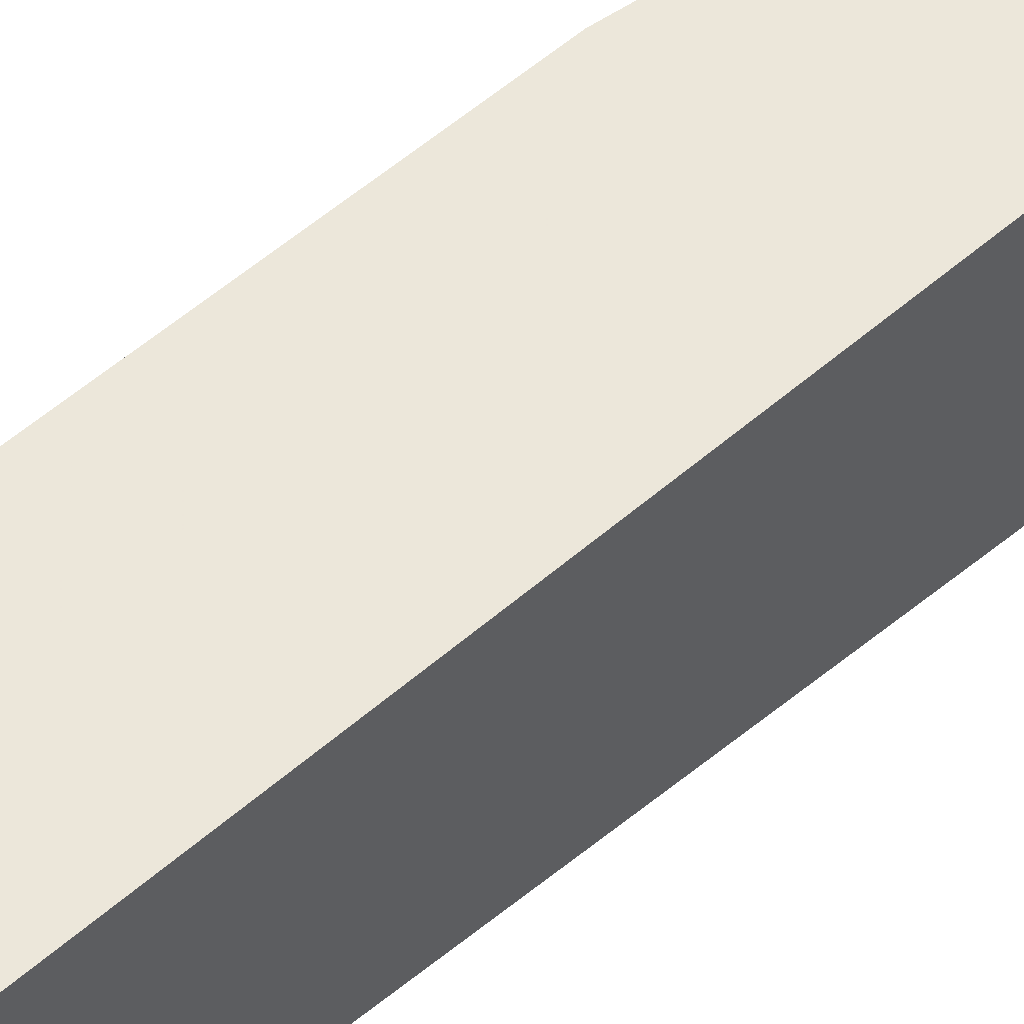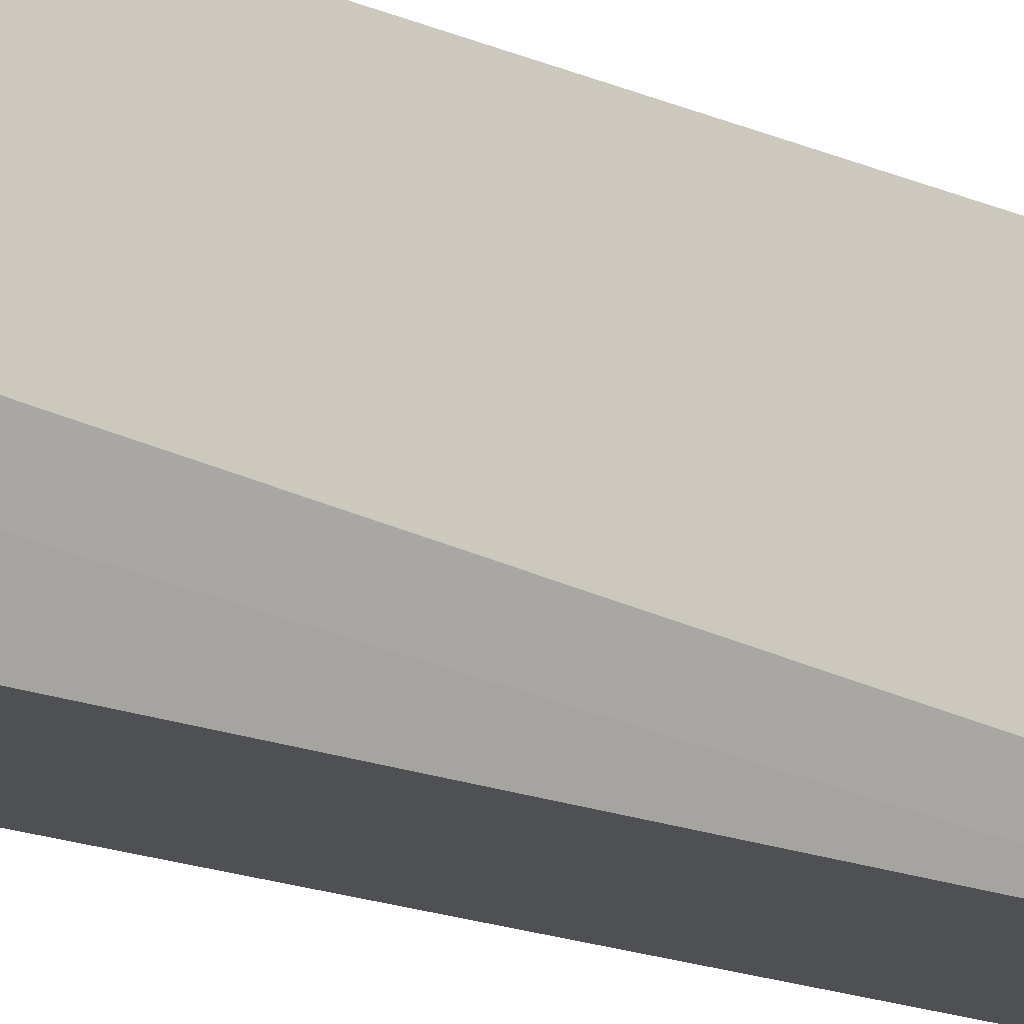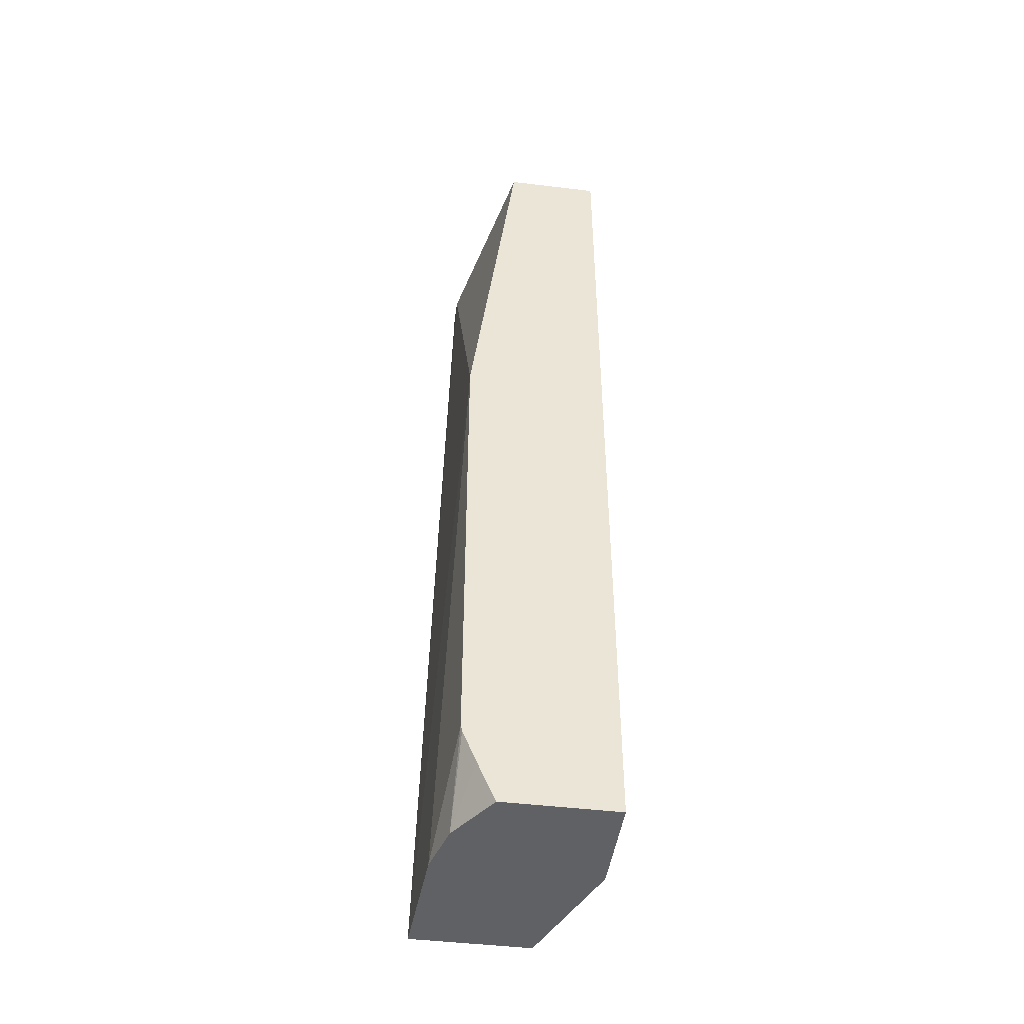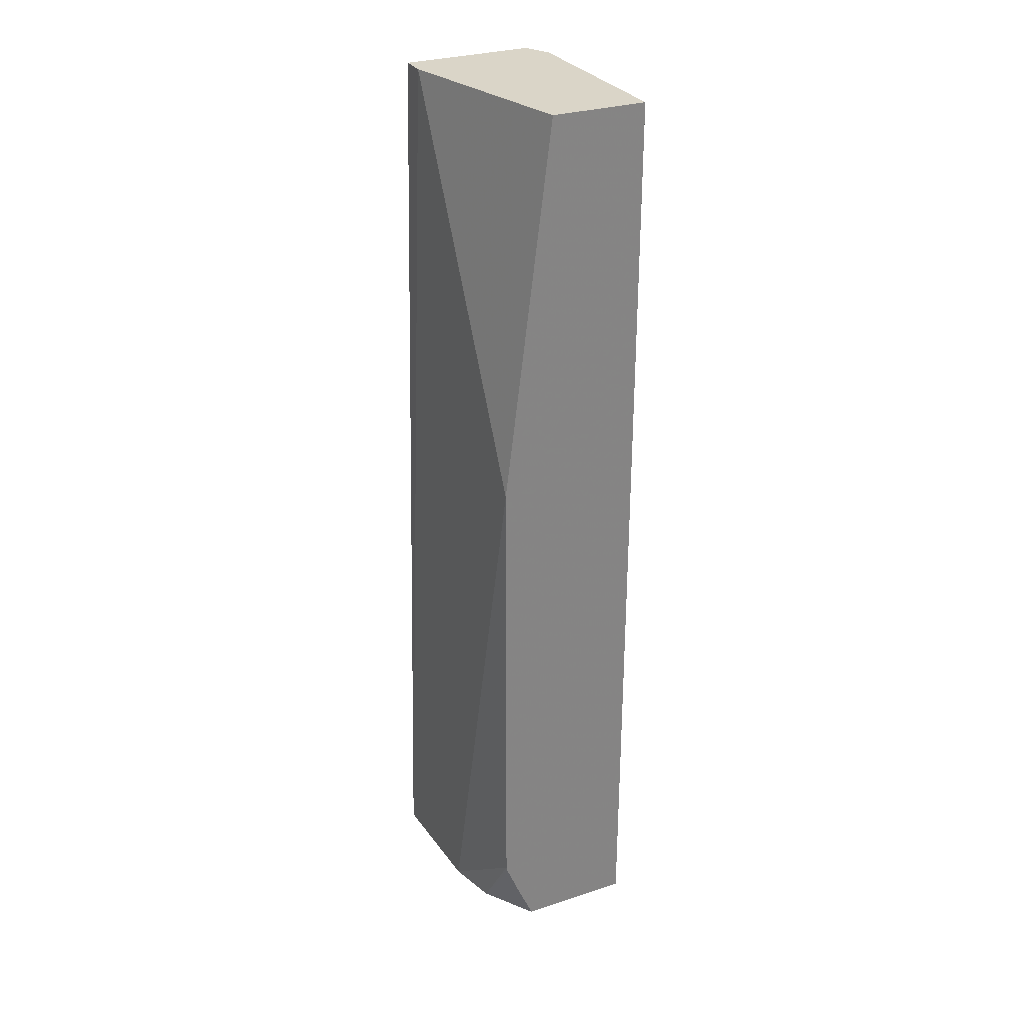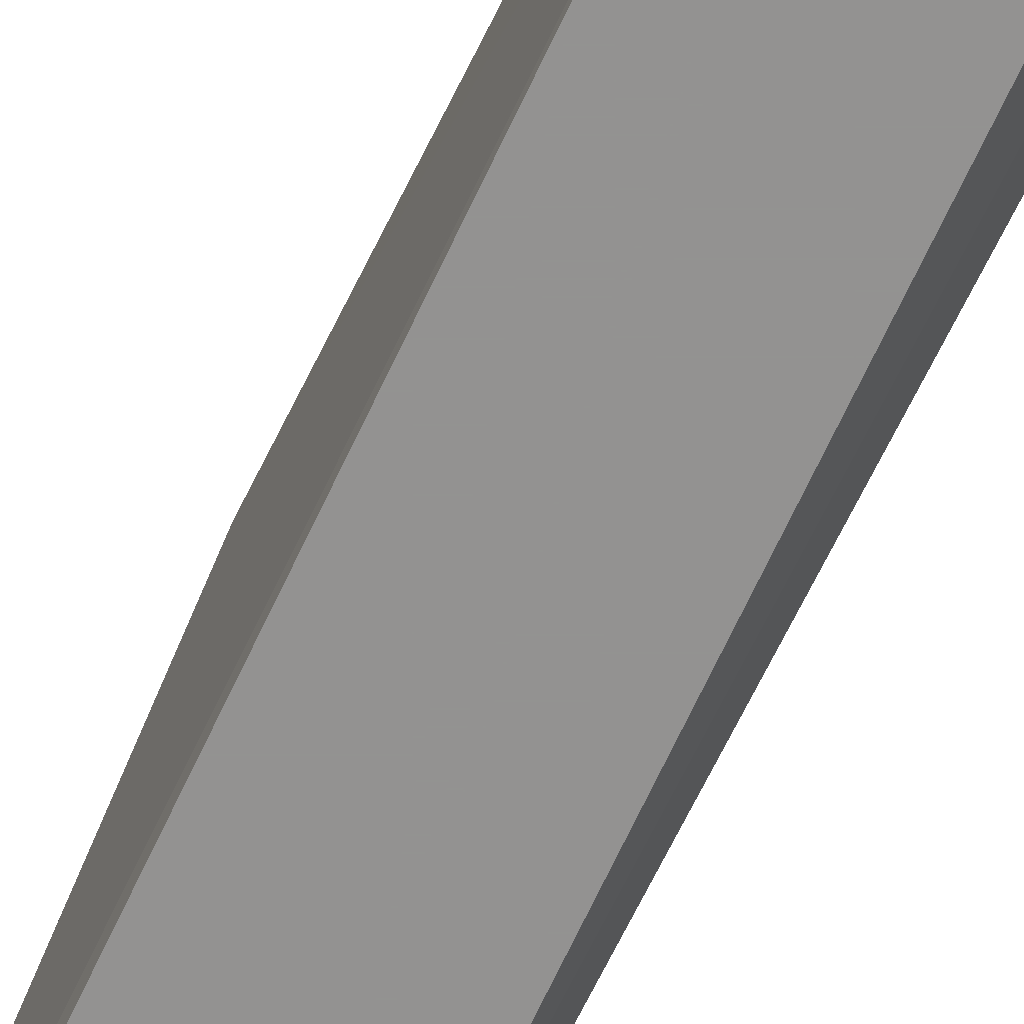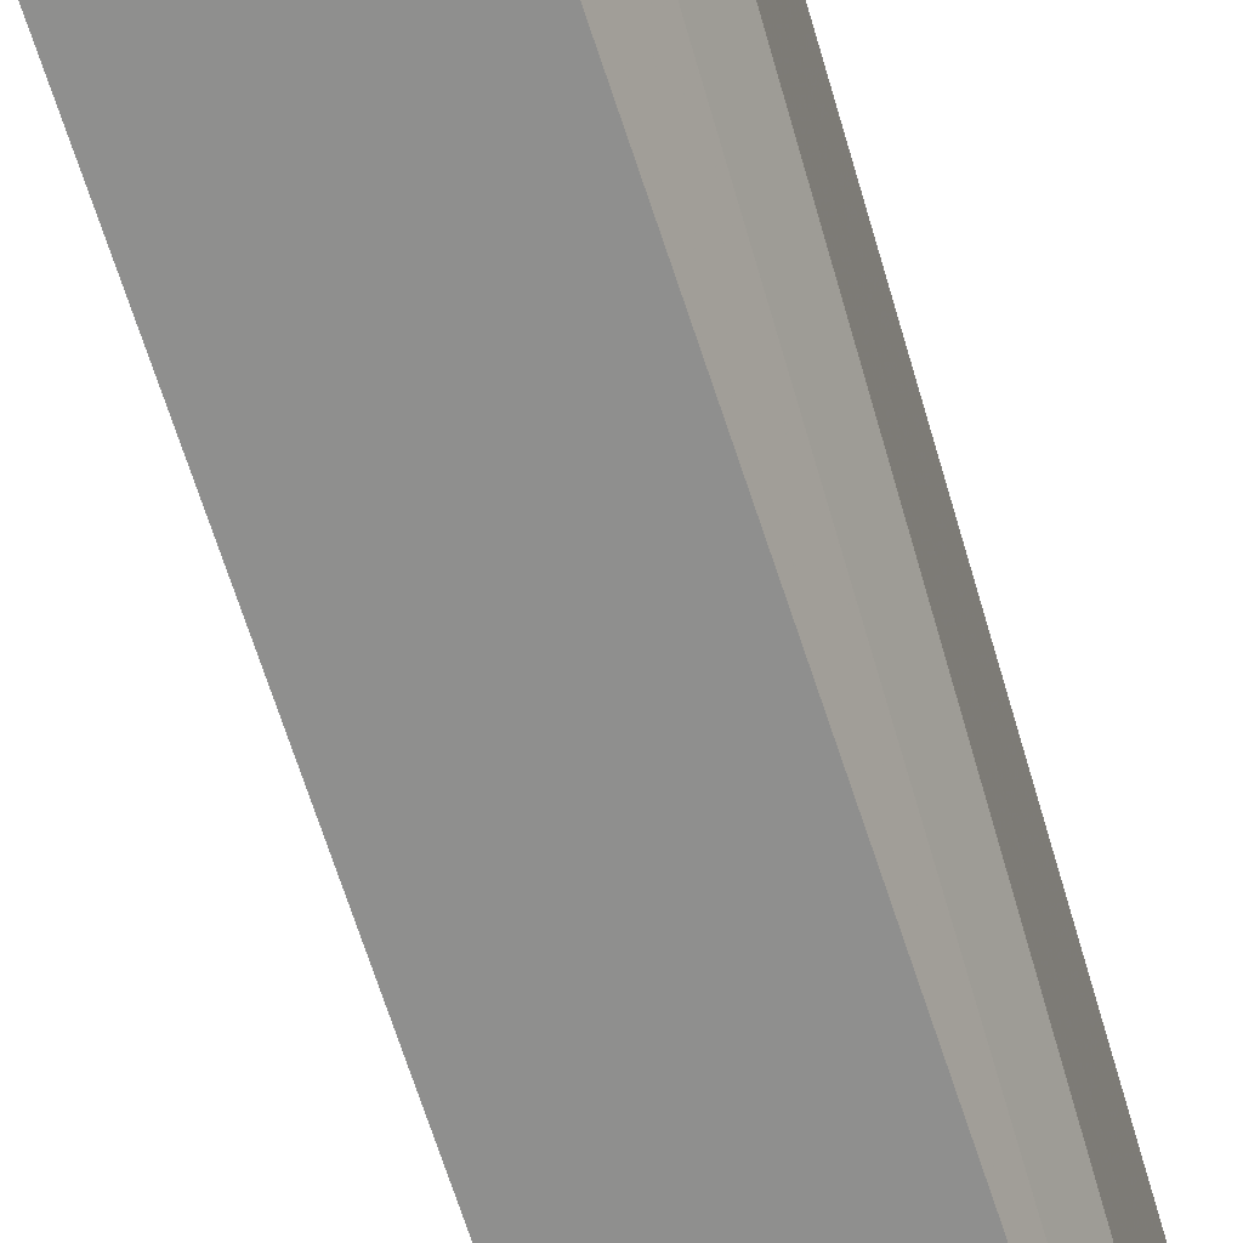
<metadata>
{"format":"obj","ext":"obj","renderer":"f3d","projection":"perspective","resolution":1024,"background":"white","views":[{"elev":54.1,"azim":47.1,"up":"+Z"},{"elev":-18.5,"azim":50.7,"up":"+Z"},{"elev":-45.8,"azim":-7.9,"up":"+Y"},{"elev":29.3,"azim":-25.9,"up":"+Y"},{"elev":-66.5,"azim":-26.3,"up":"+Z"},{"elev":-65.2,"azim":15.9,"up":"+Z"}]}
</metadata>
<code>
v 0.5732 -0.4749 -0.029
v 0.5501 -0.4749 -0.06361
v 0.6487 -0.4749 -0.029
v 0.5613 -0.4472 -0.029
v 0.541 -0.4749 -0.09732
v 0.5524 -0.4256 -0.029
v 0.5514 -0.4216 -0.029
v 0.6487 -0.4749 -0.09732
v 0.6487 0.1611 -0.029
v 0.5367 -0.4749 -0.1797
v 0.5514 -0.09733 -0.029
v 0.6163 -0.4749 -0.1797
v 0.6487 -0.3568 -0.1297
v 0.6487 0.1611 -0.1622
v 0.5839 0.1611 -0.029
v 0.5514 0.1611 -0.1622
v 0.5514 0.1611 -0.1797
v 0.6379 -0.3676 -0.1514
v 0.6237 -0.3493 -0.1797
v 0.64 0.121 -0.1797
v 0.6487 0.1297 -0.1622
v 0.6476 0.1611 -0.1644
v 0.64 0.1611 -0.1797
f 9 22 23
f 10 20 19
f 9 23 17
f 9 17 16
f 9 16 15
f 10 11 16
f 10 16 17
f 10 23 20
f 10 19 12
f 13 20 21
f 12 18 13
f 12 19 18
f 13 18 20
f 14 21 22
f 18 19 20
f 20 23 22
f 20 22 21
f 9 14 22
f 11 15 16
f 8 12 13
f 10 17 23
f 5 7 11
f 5 11 10
f 1 2 5
f 1 10 12
f 1 12 8
f 1 8 3
f 1 3 9
f 1 9 15
f 1 15 11
f 1 11 7
f 1 7 6
f 1 5 10
f 1 4 2
f 1 6 4
f 3 14 9
f 3 13 21
f 3 8 13
f 3 21 14
f 2 6 7
f 2 4 6
f 2 7 5

</code>
